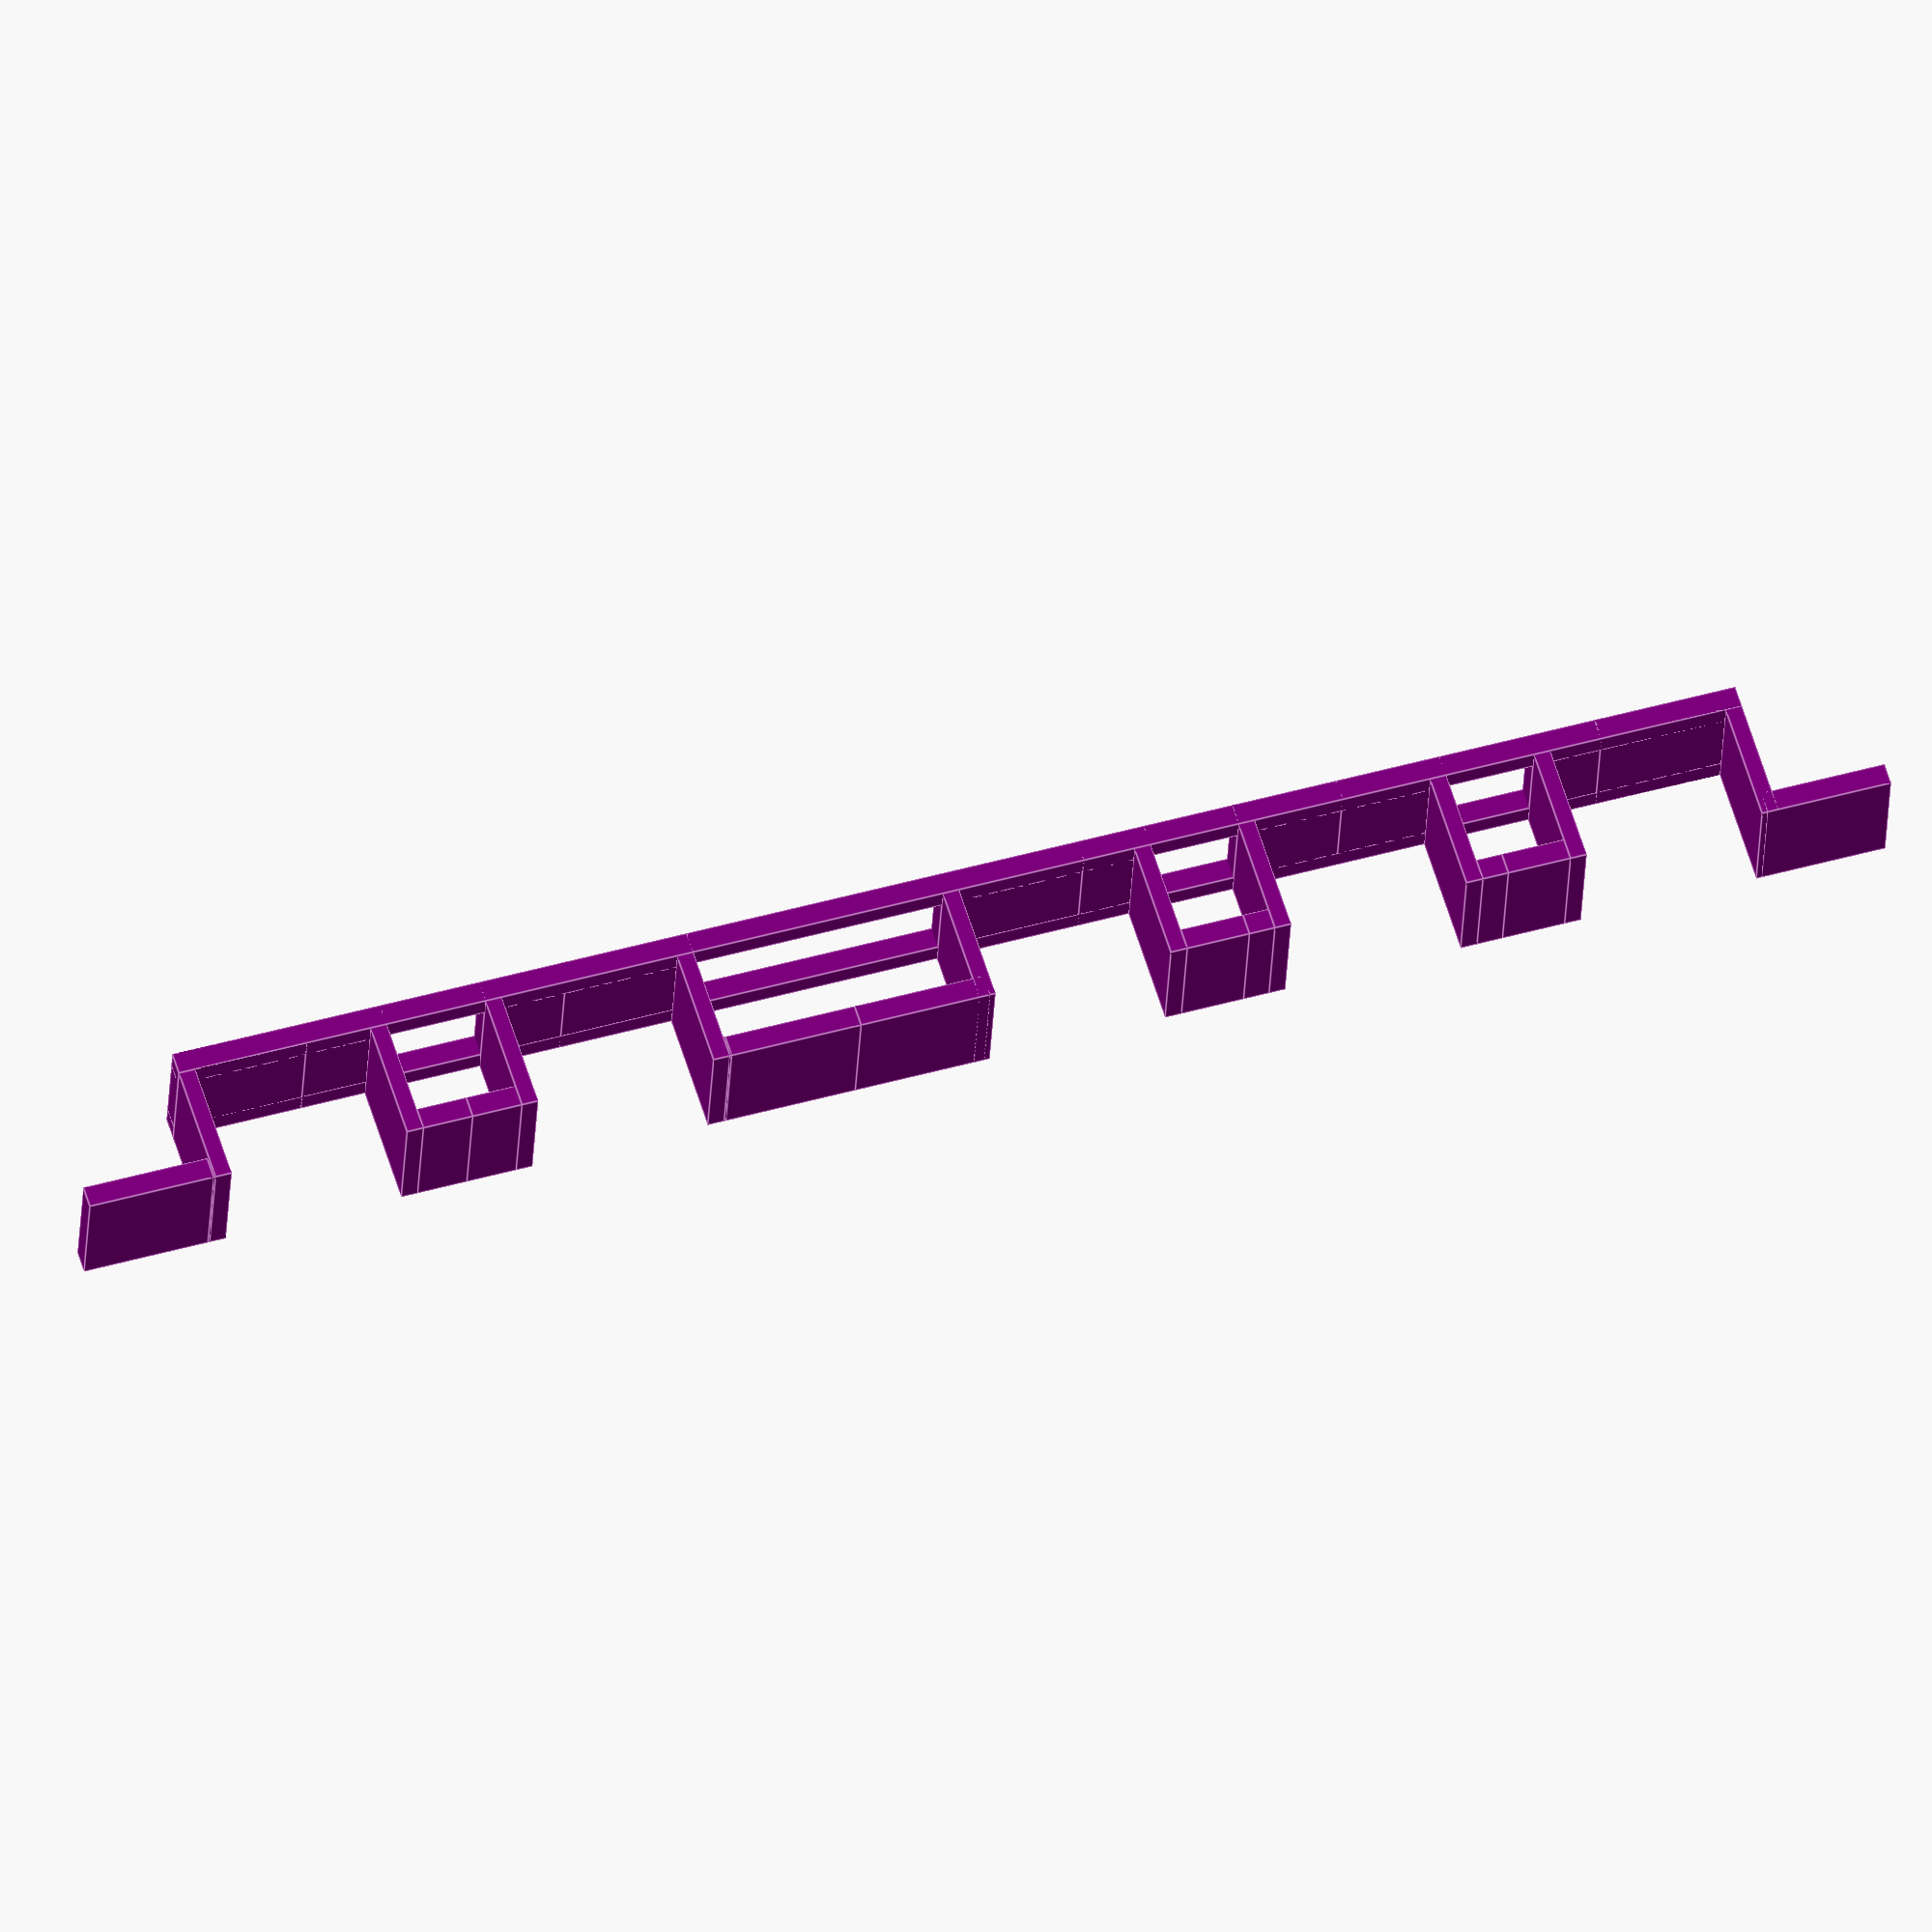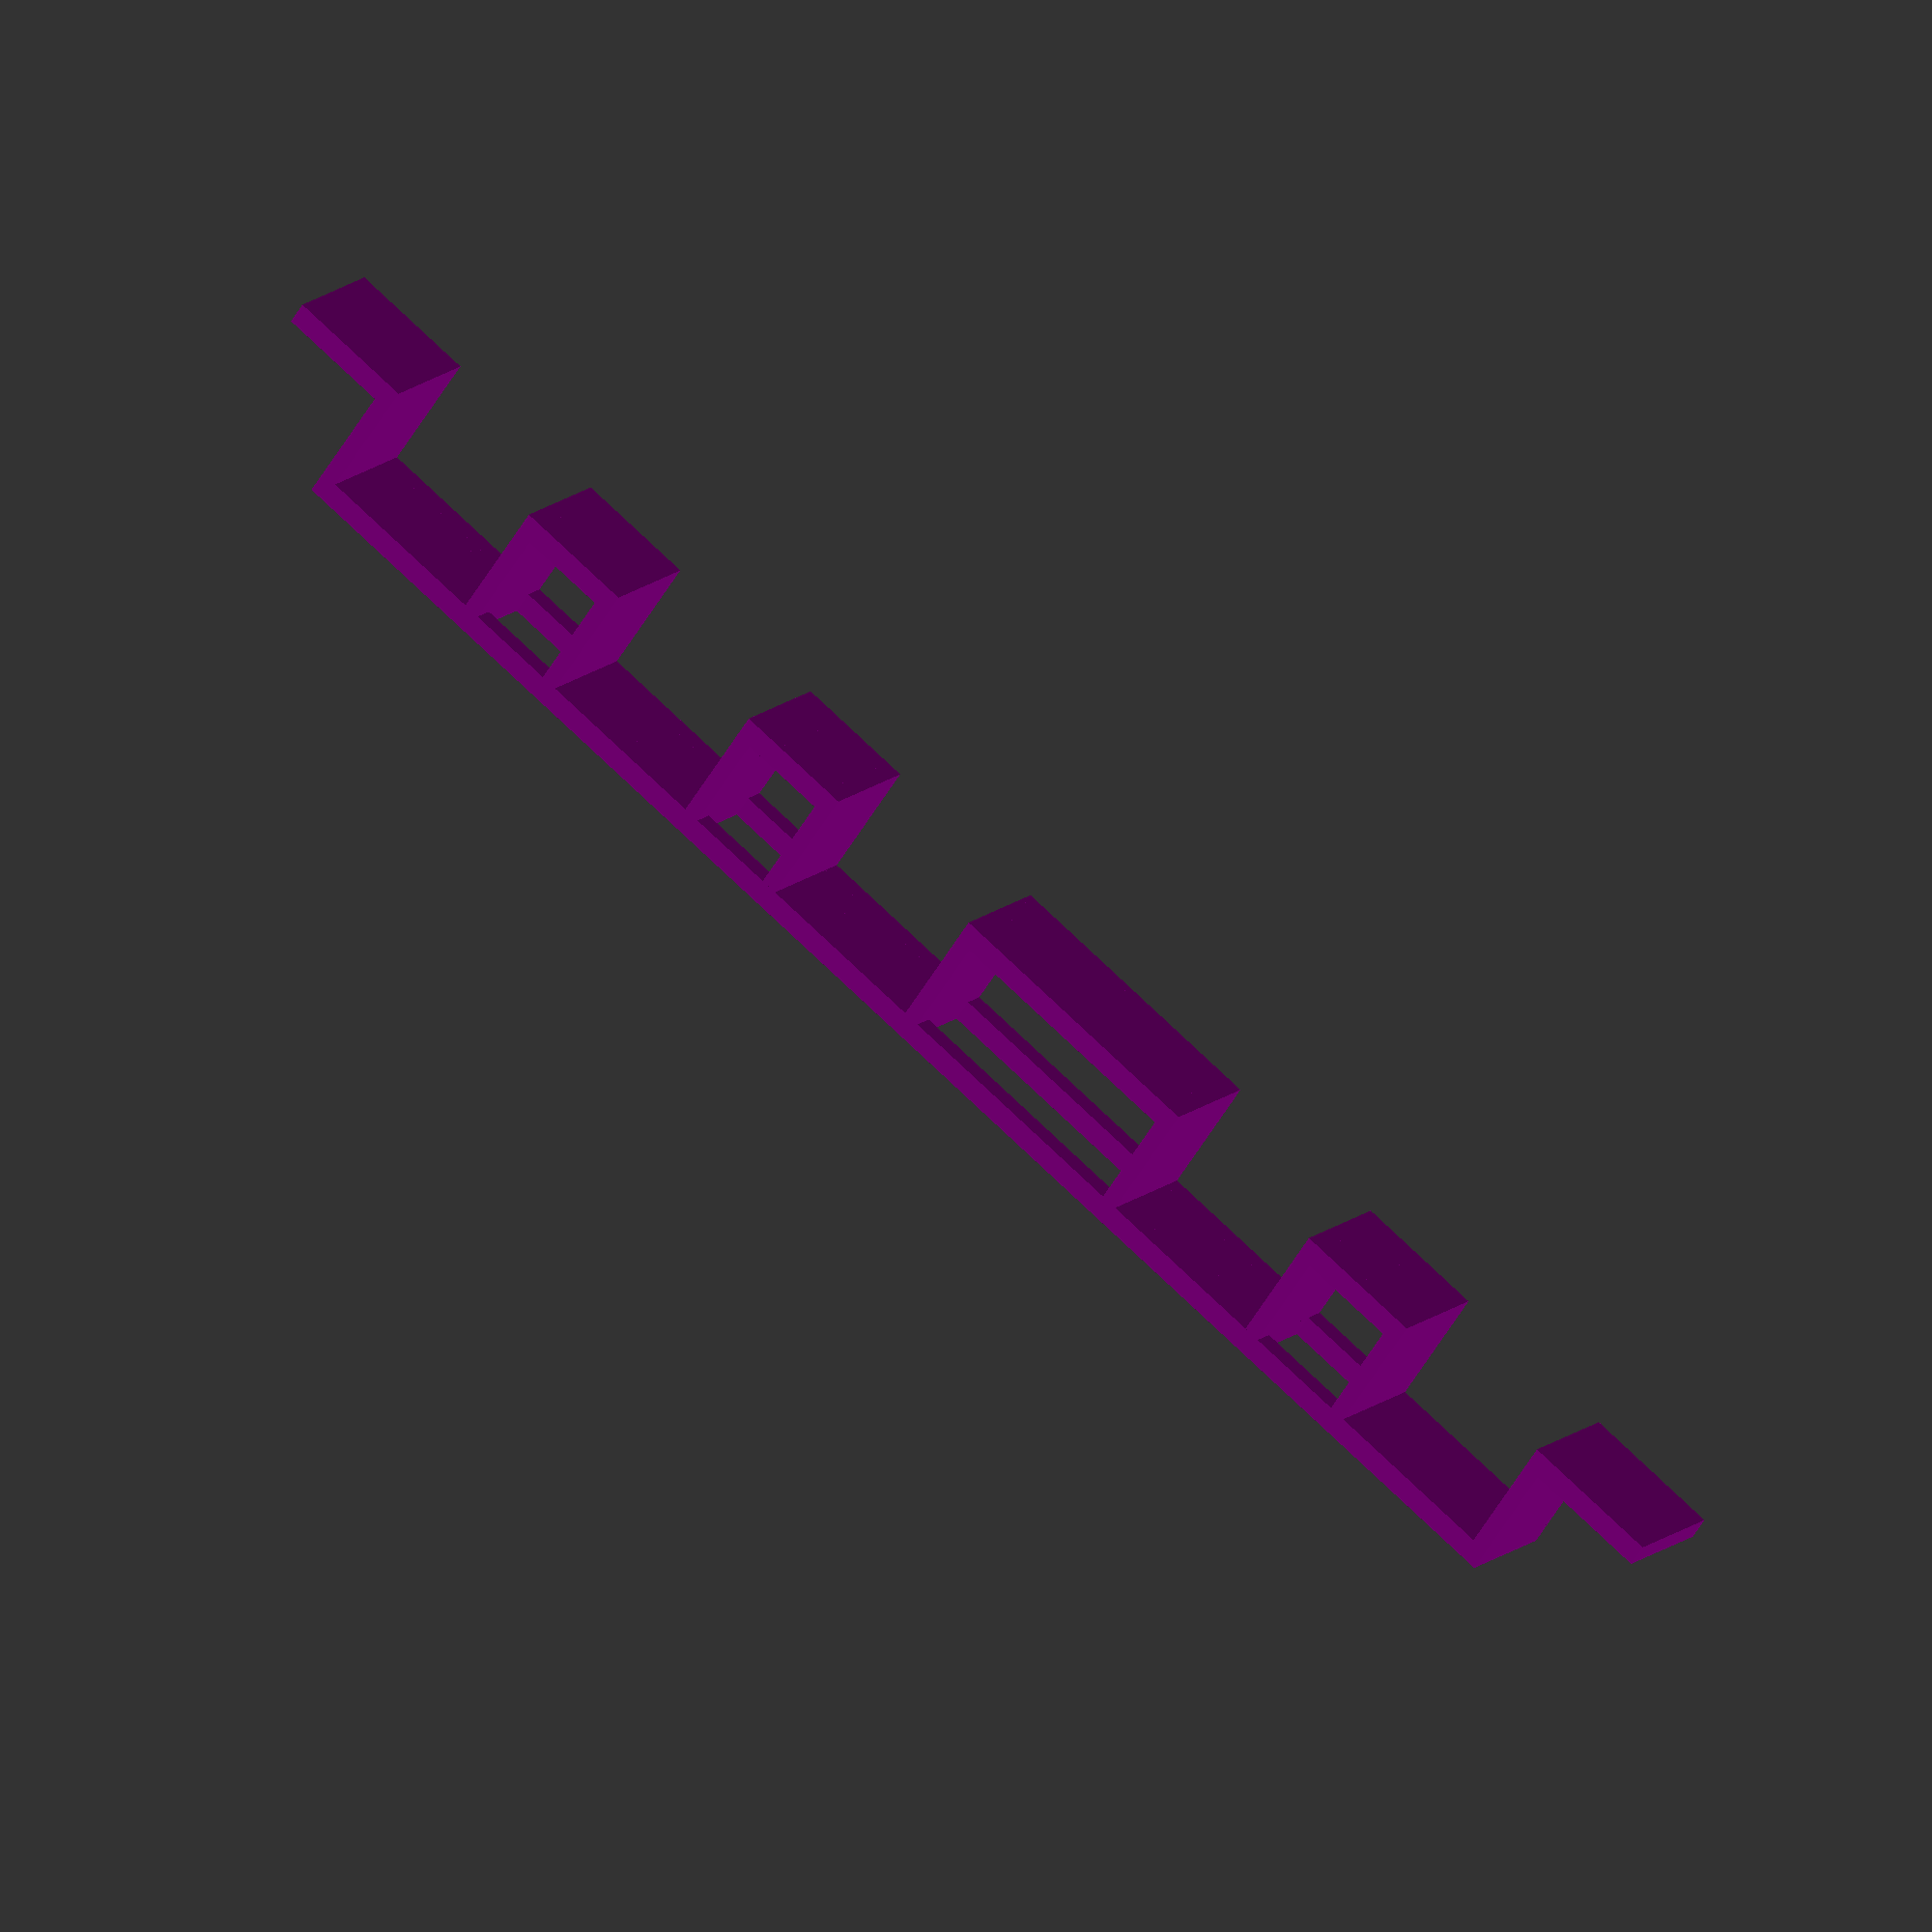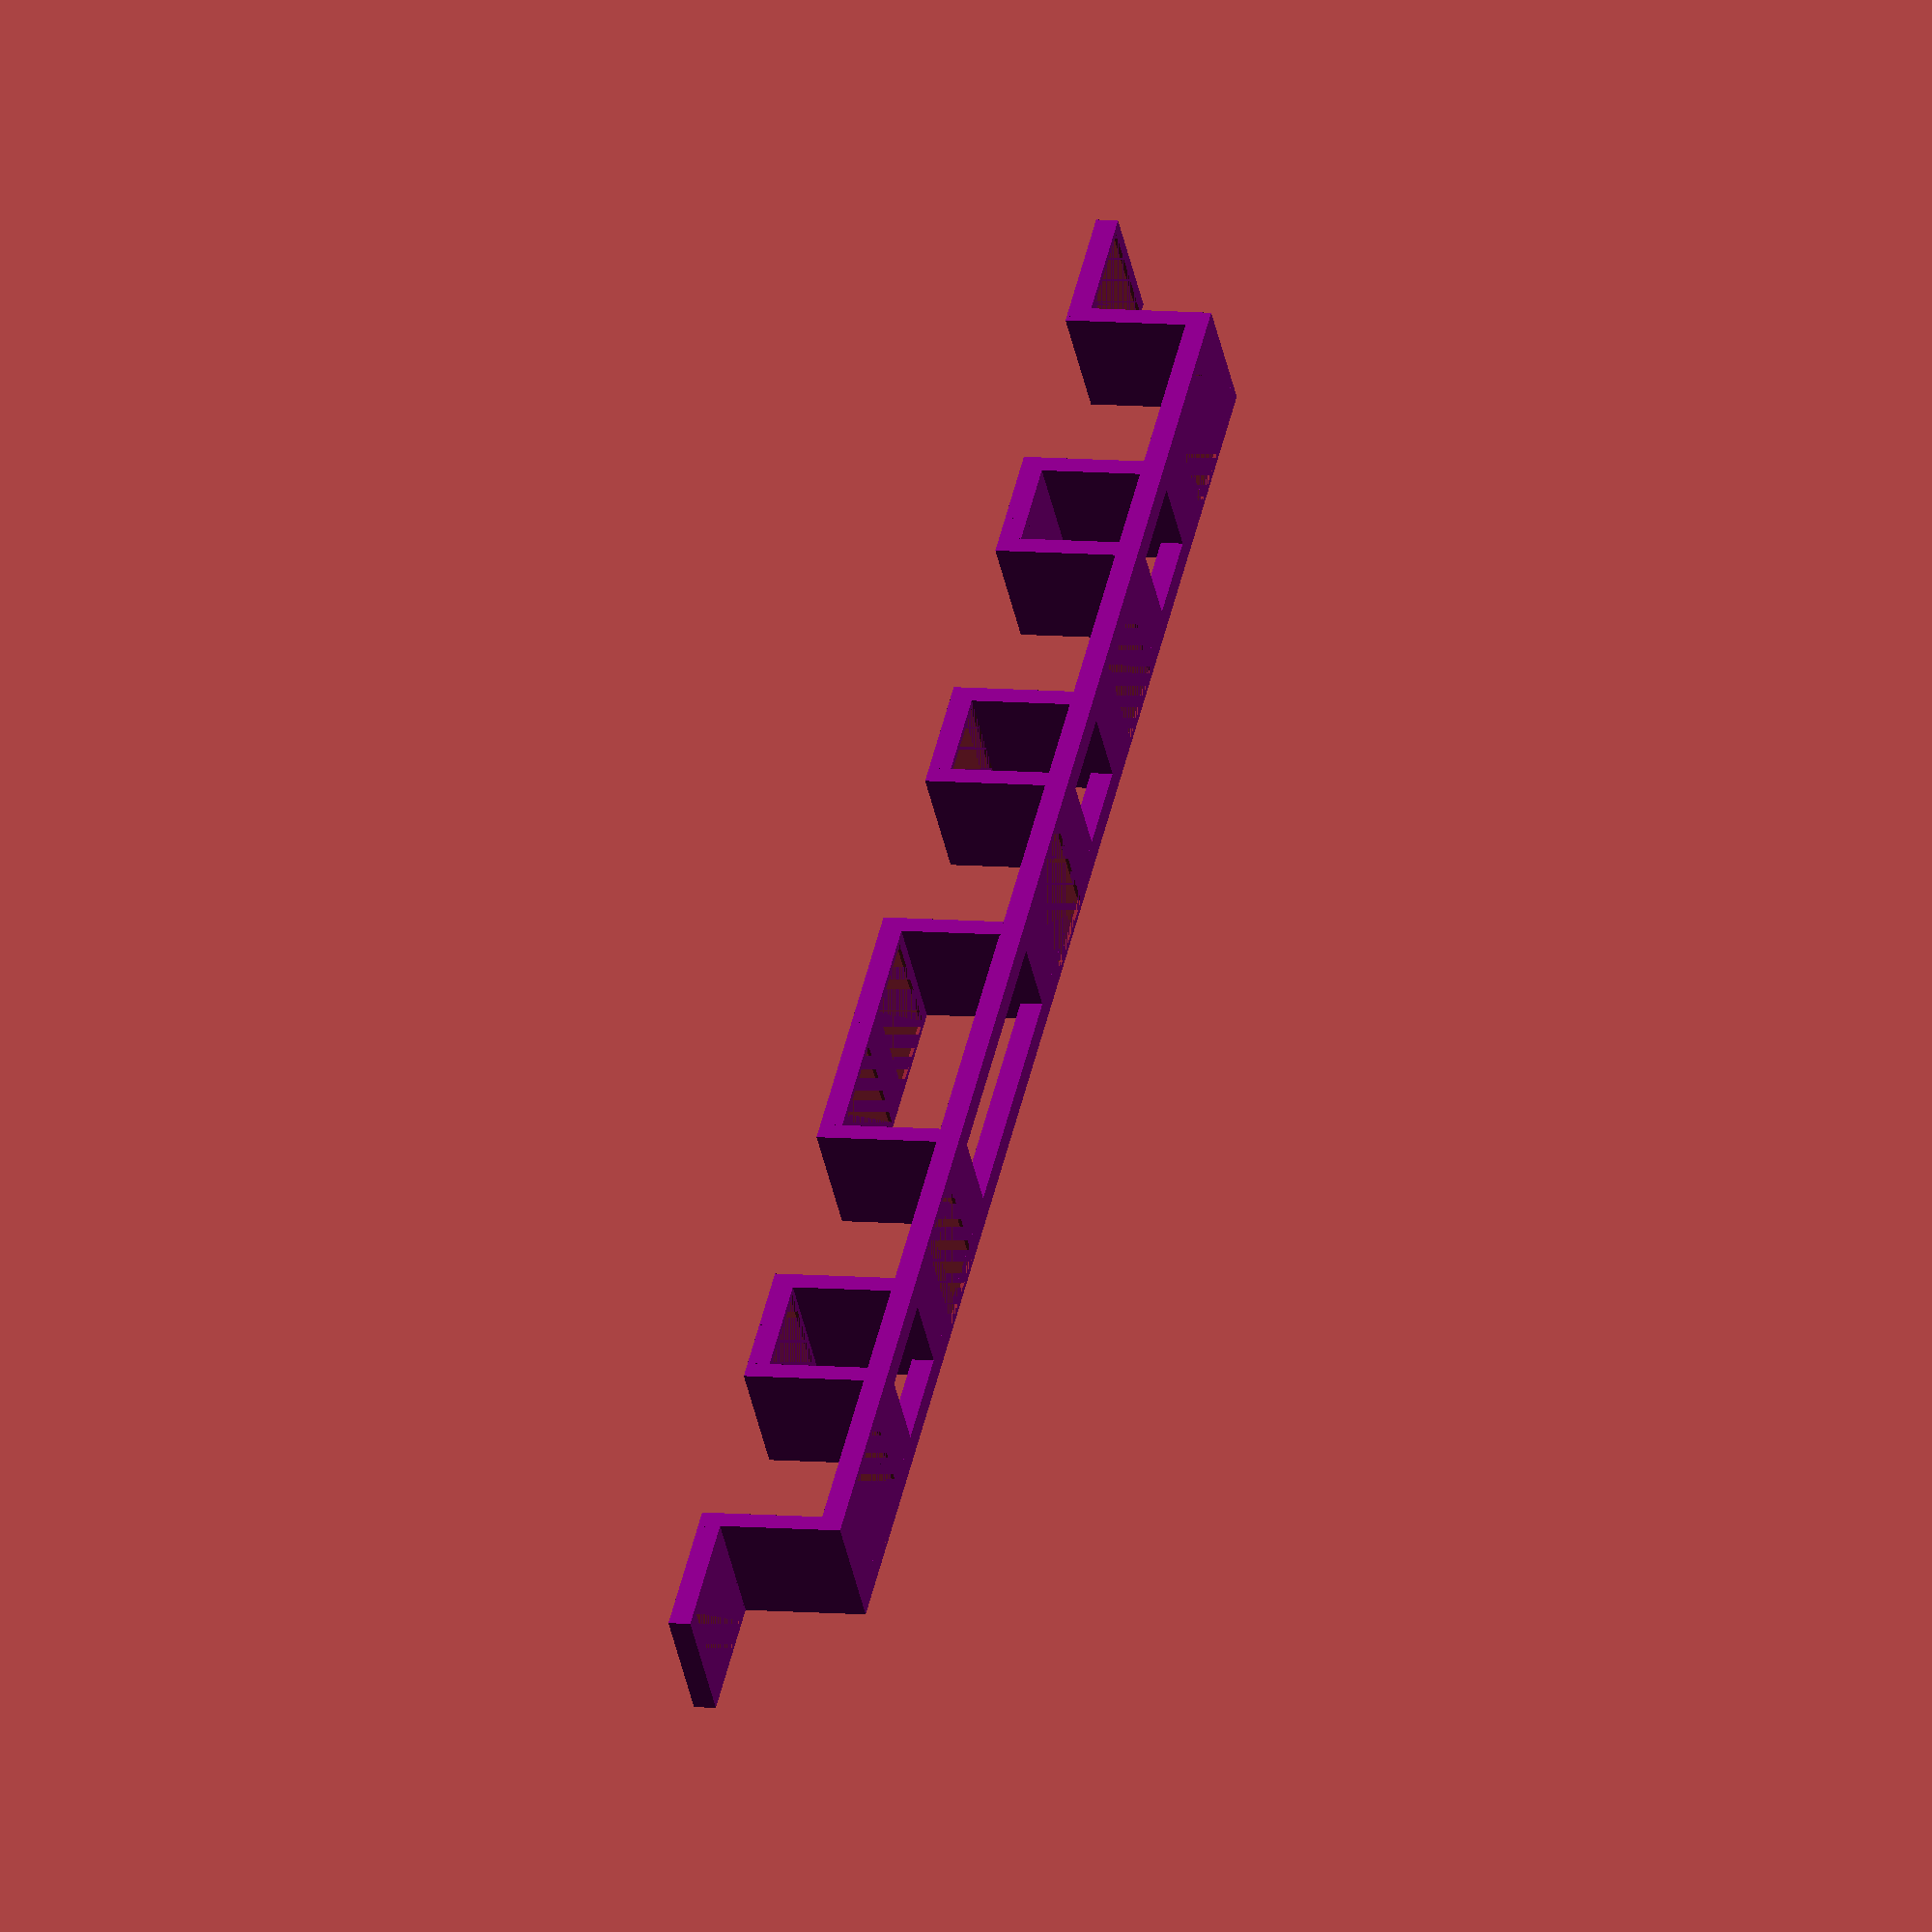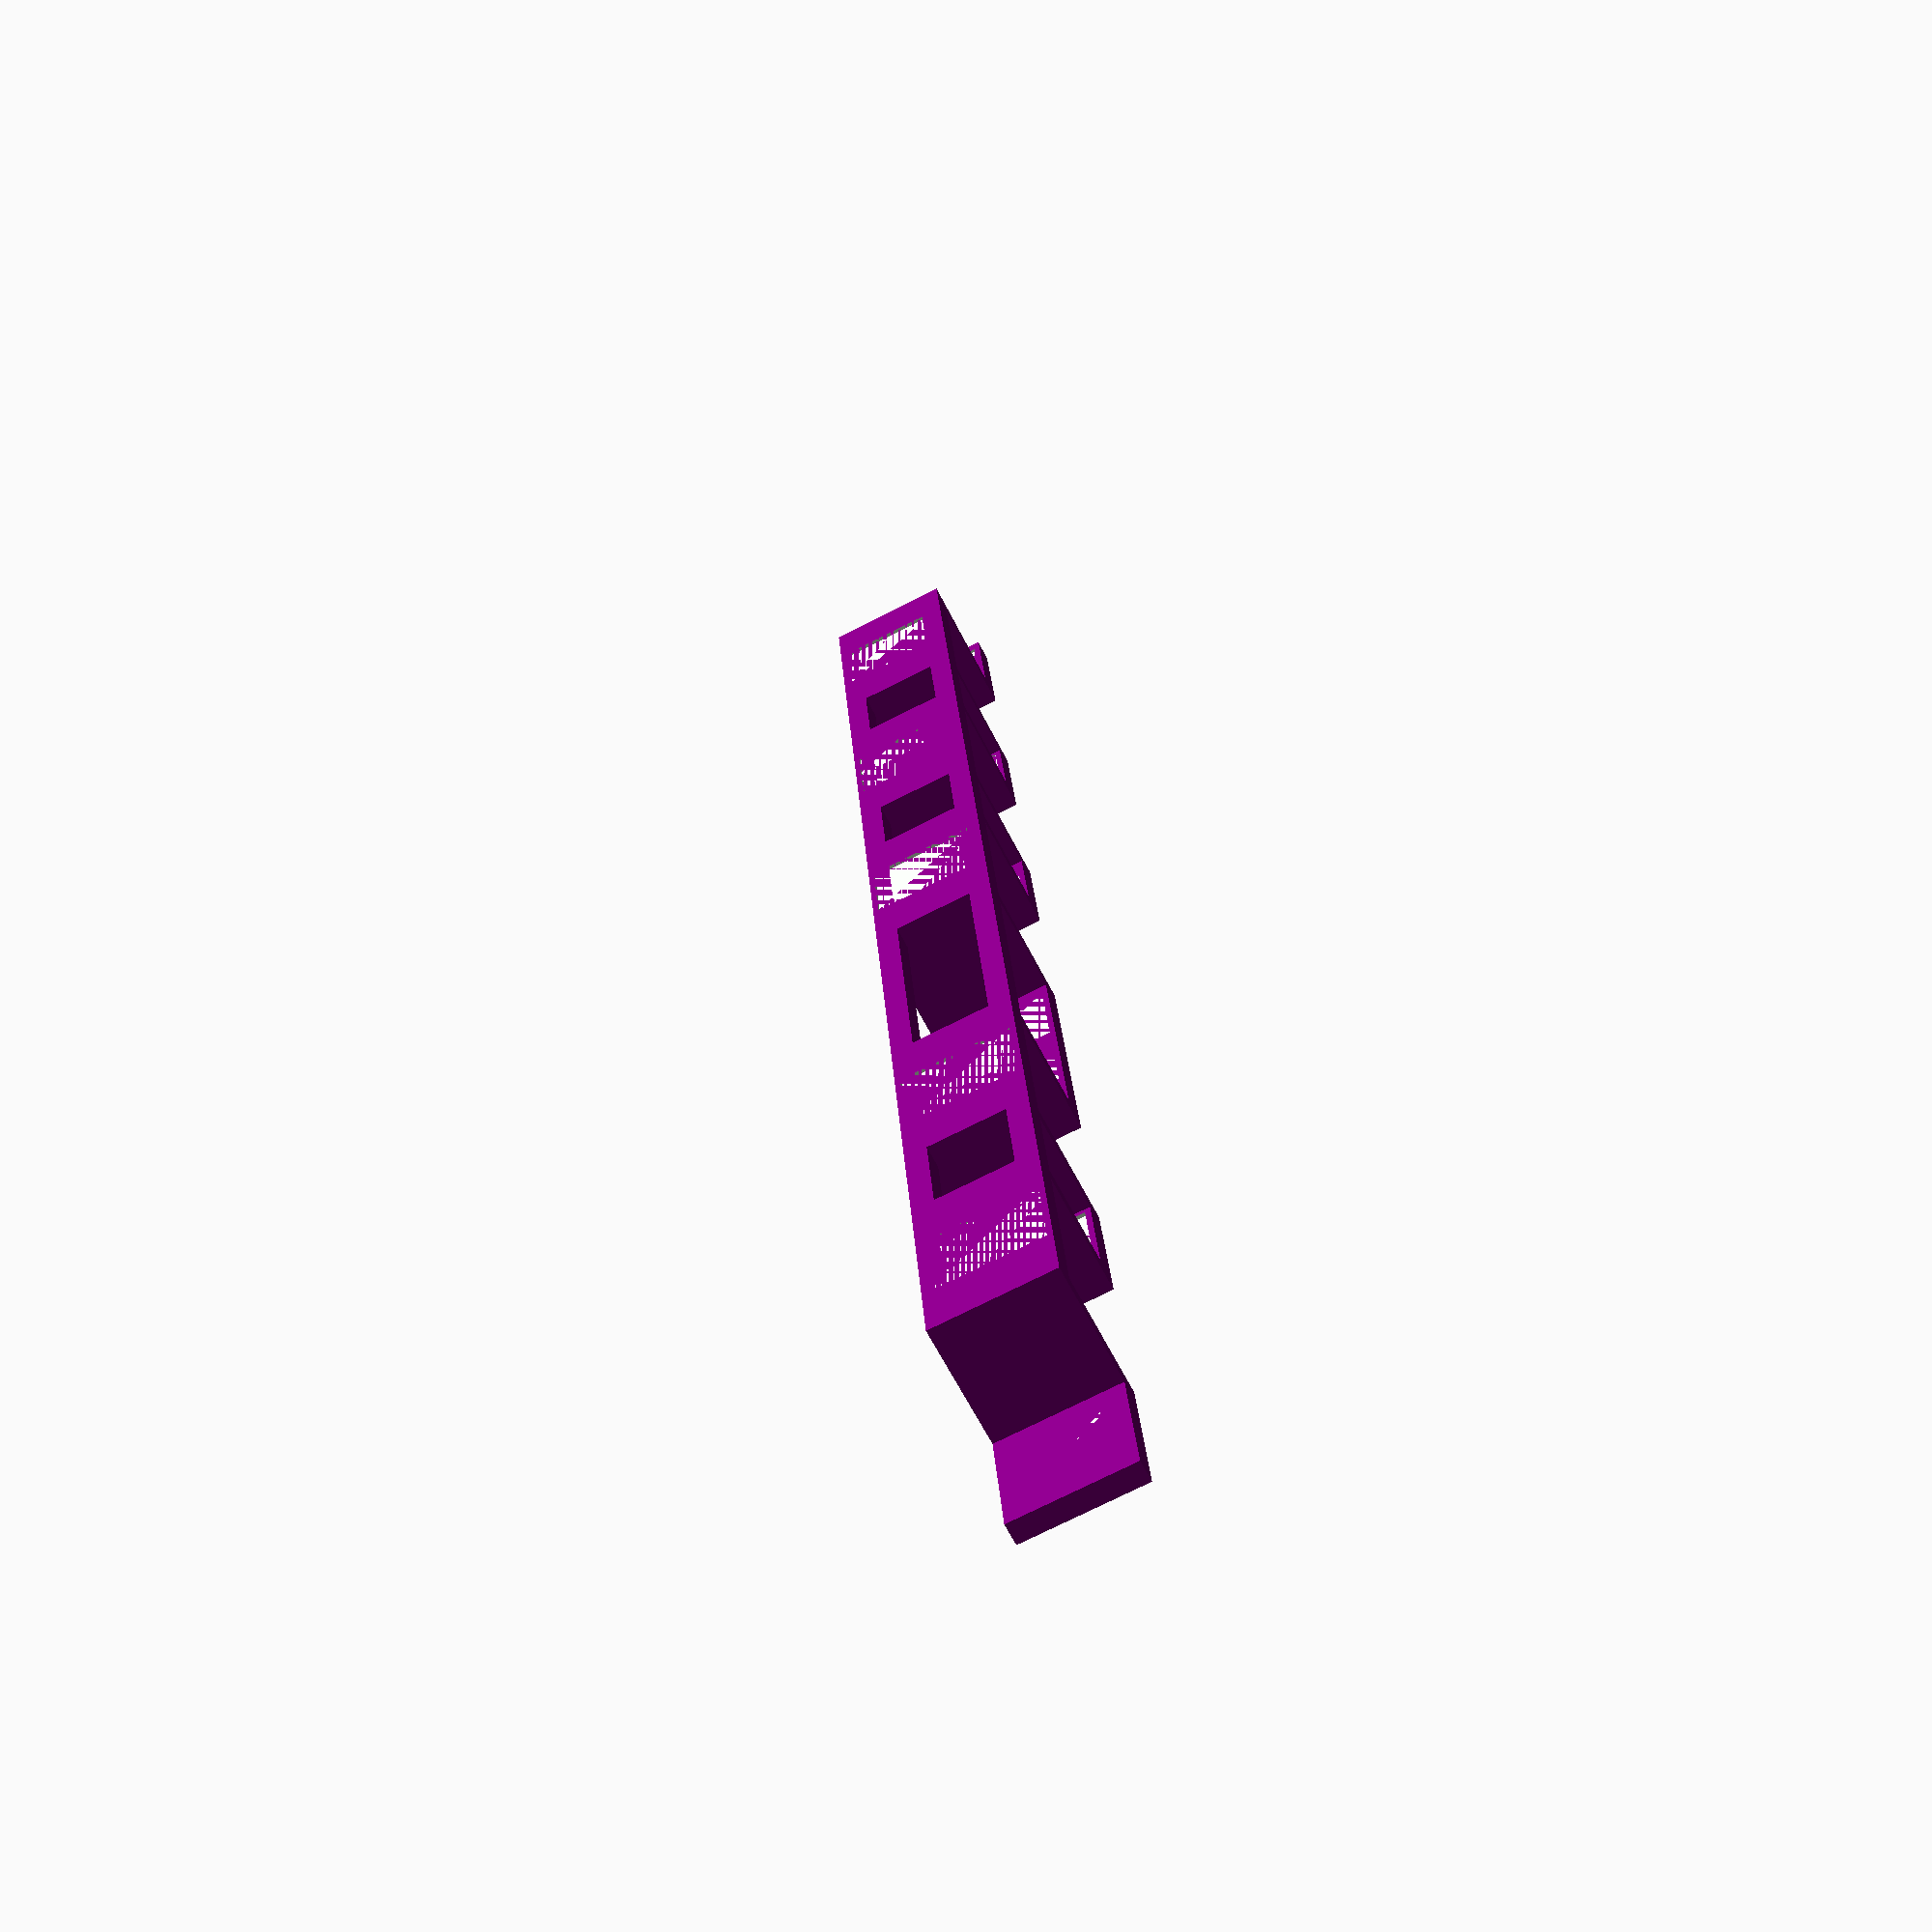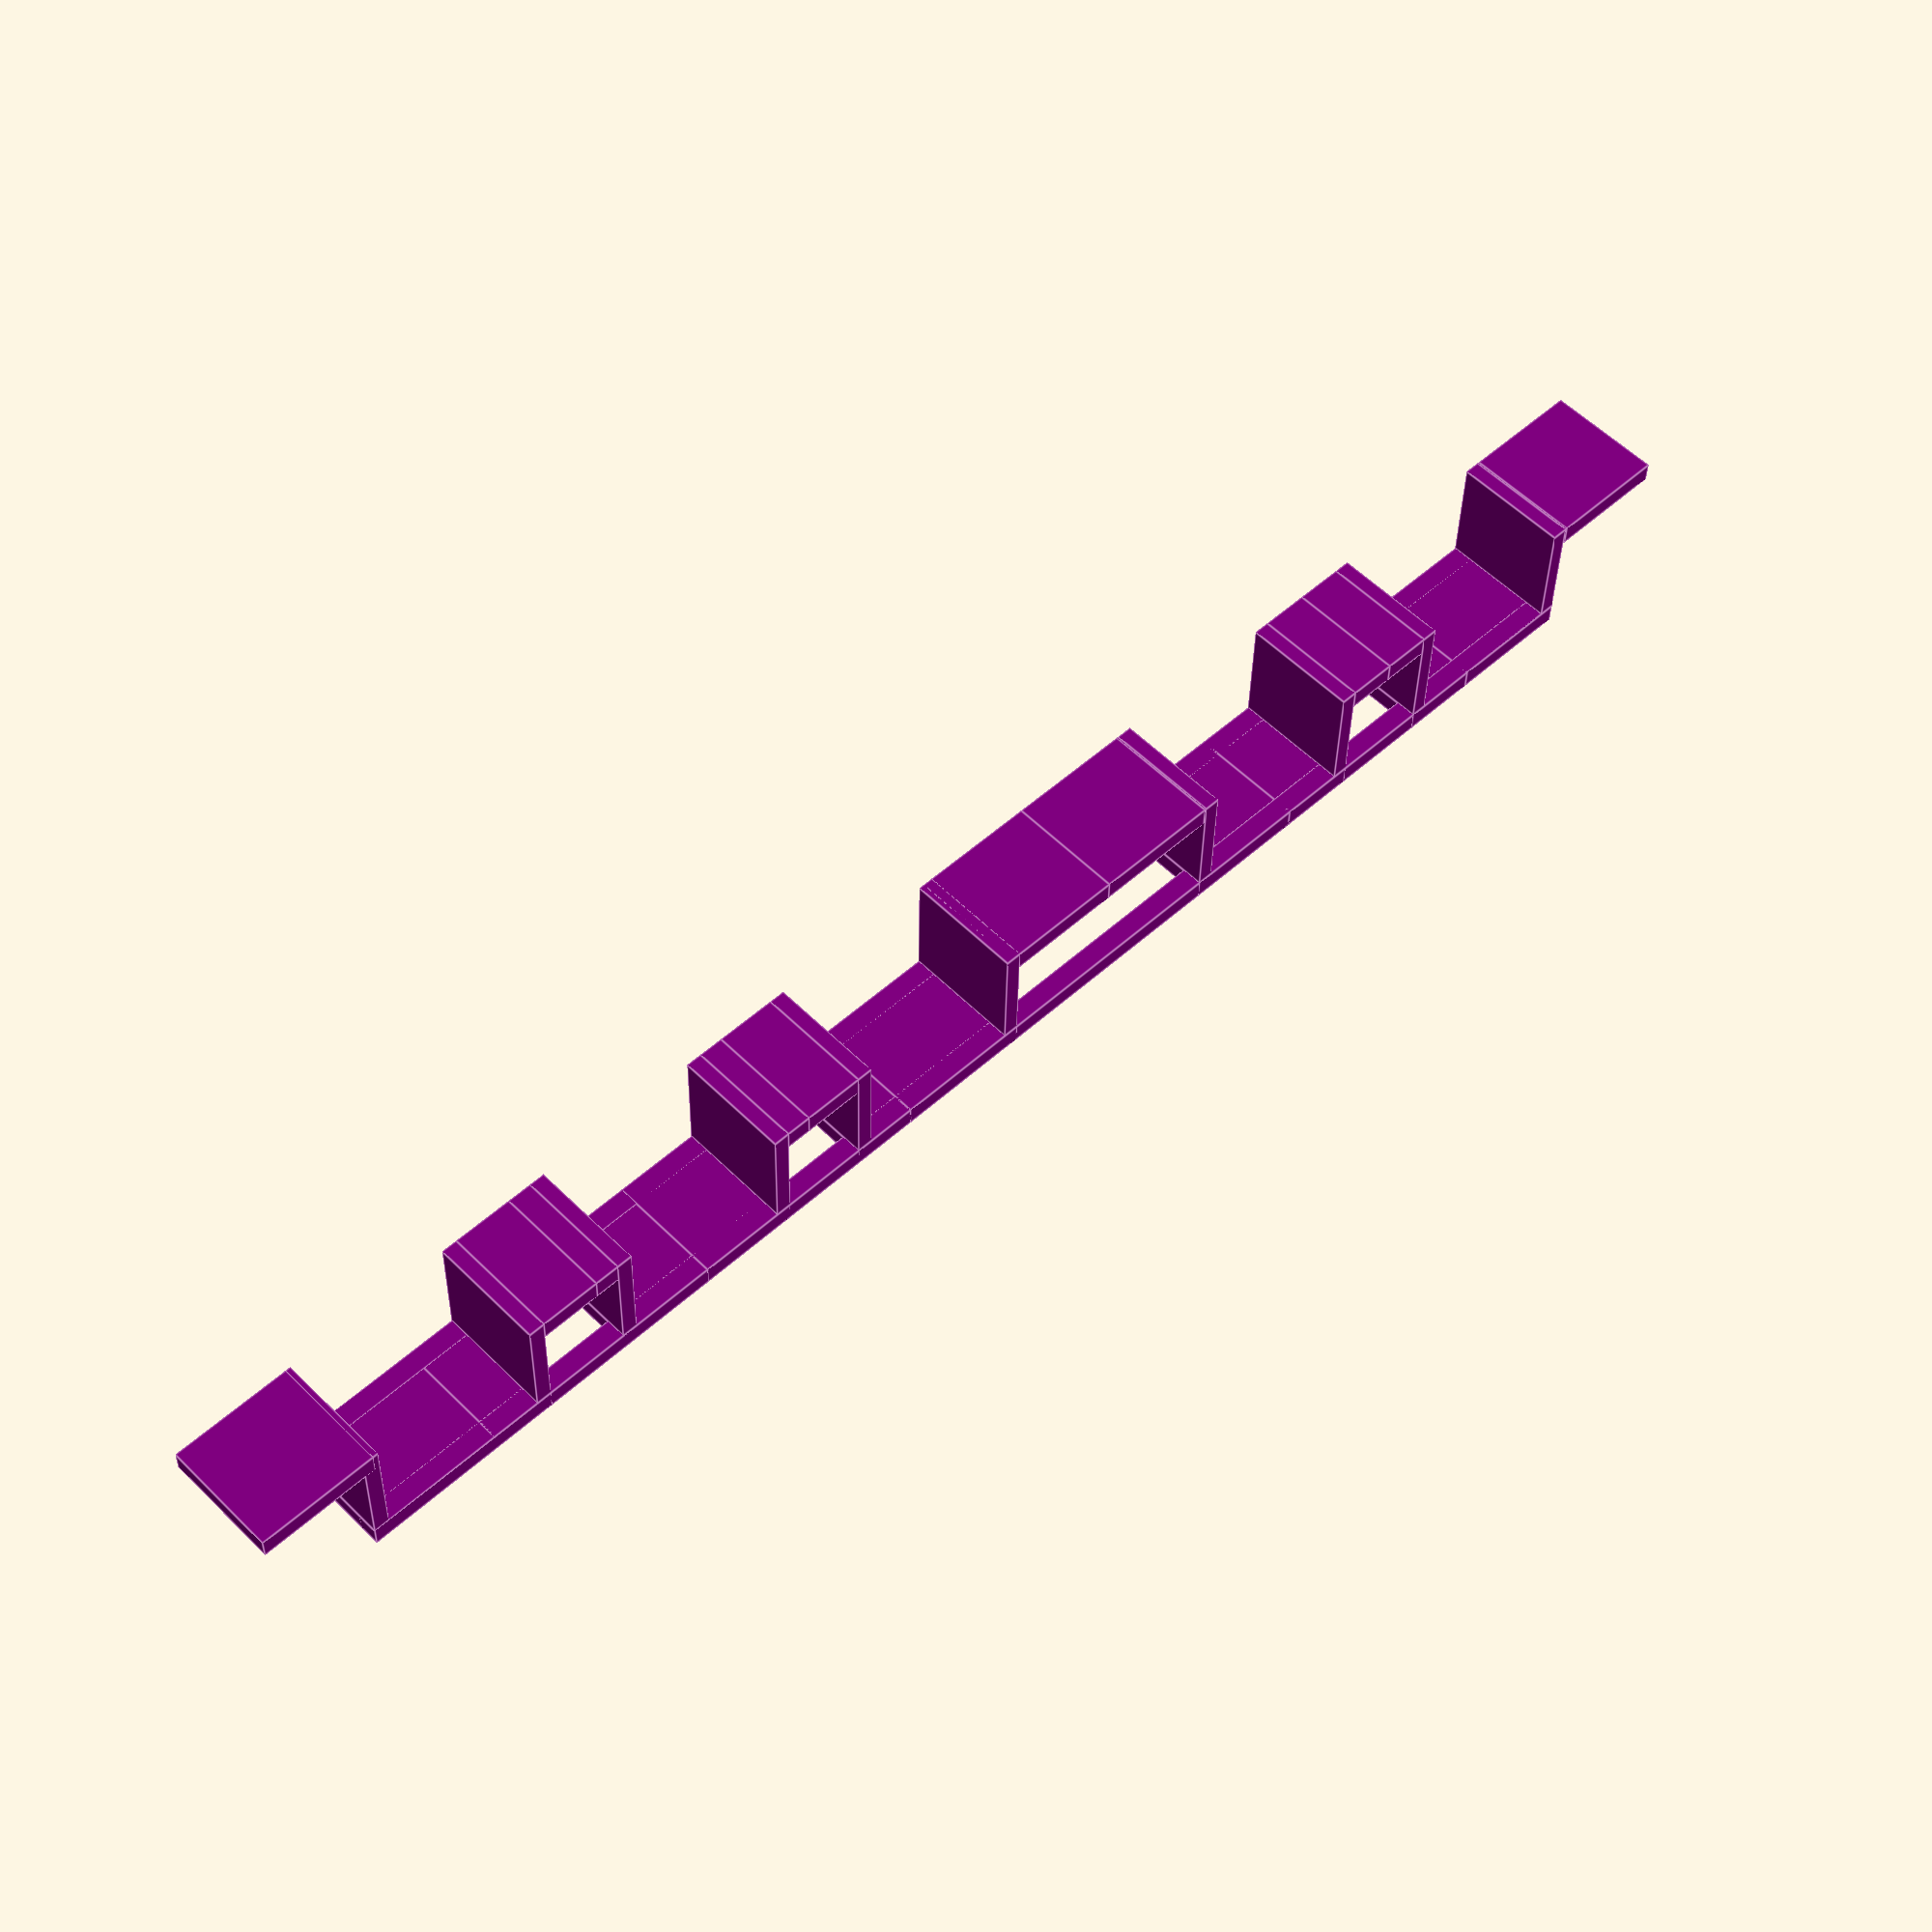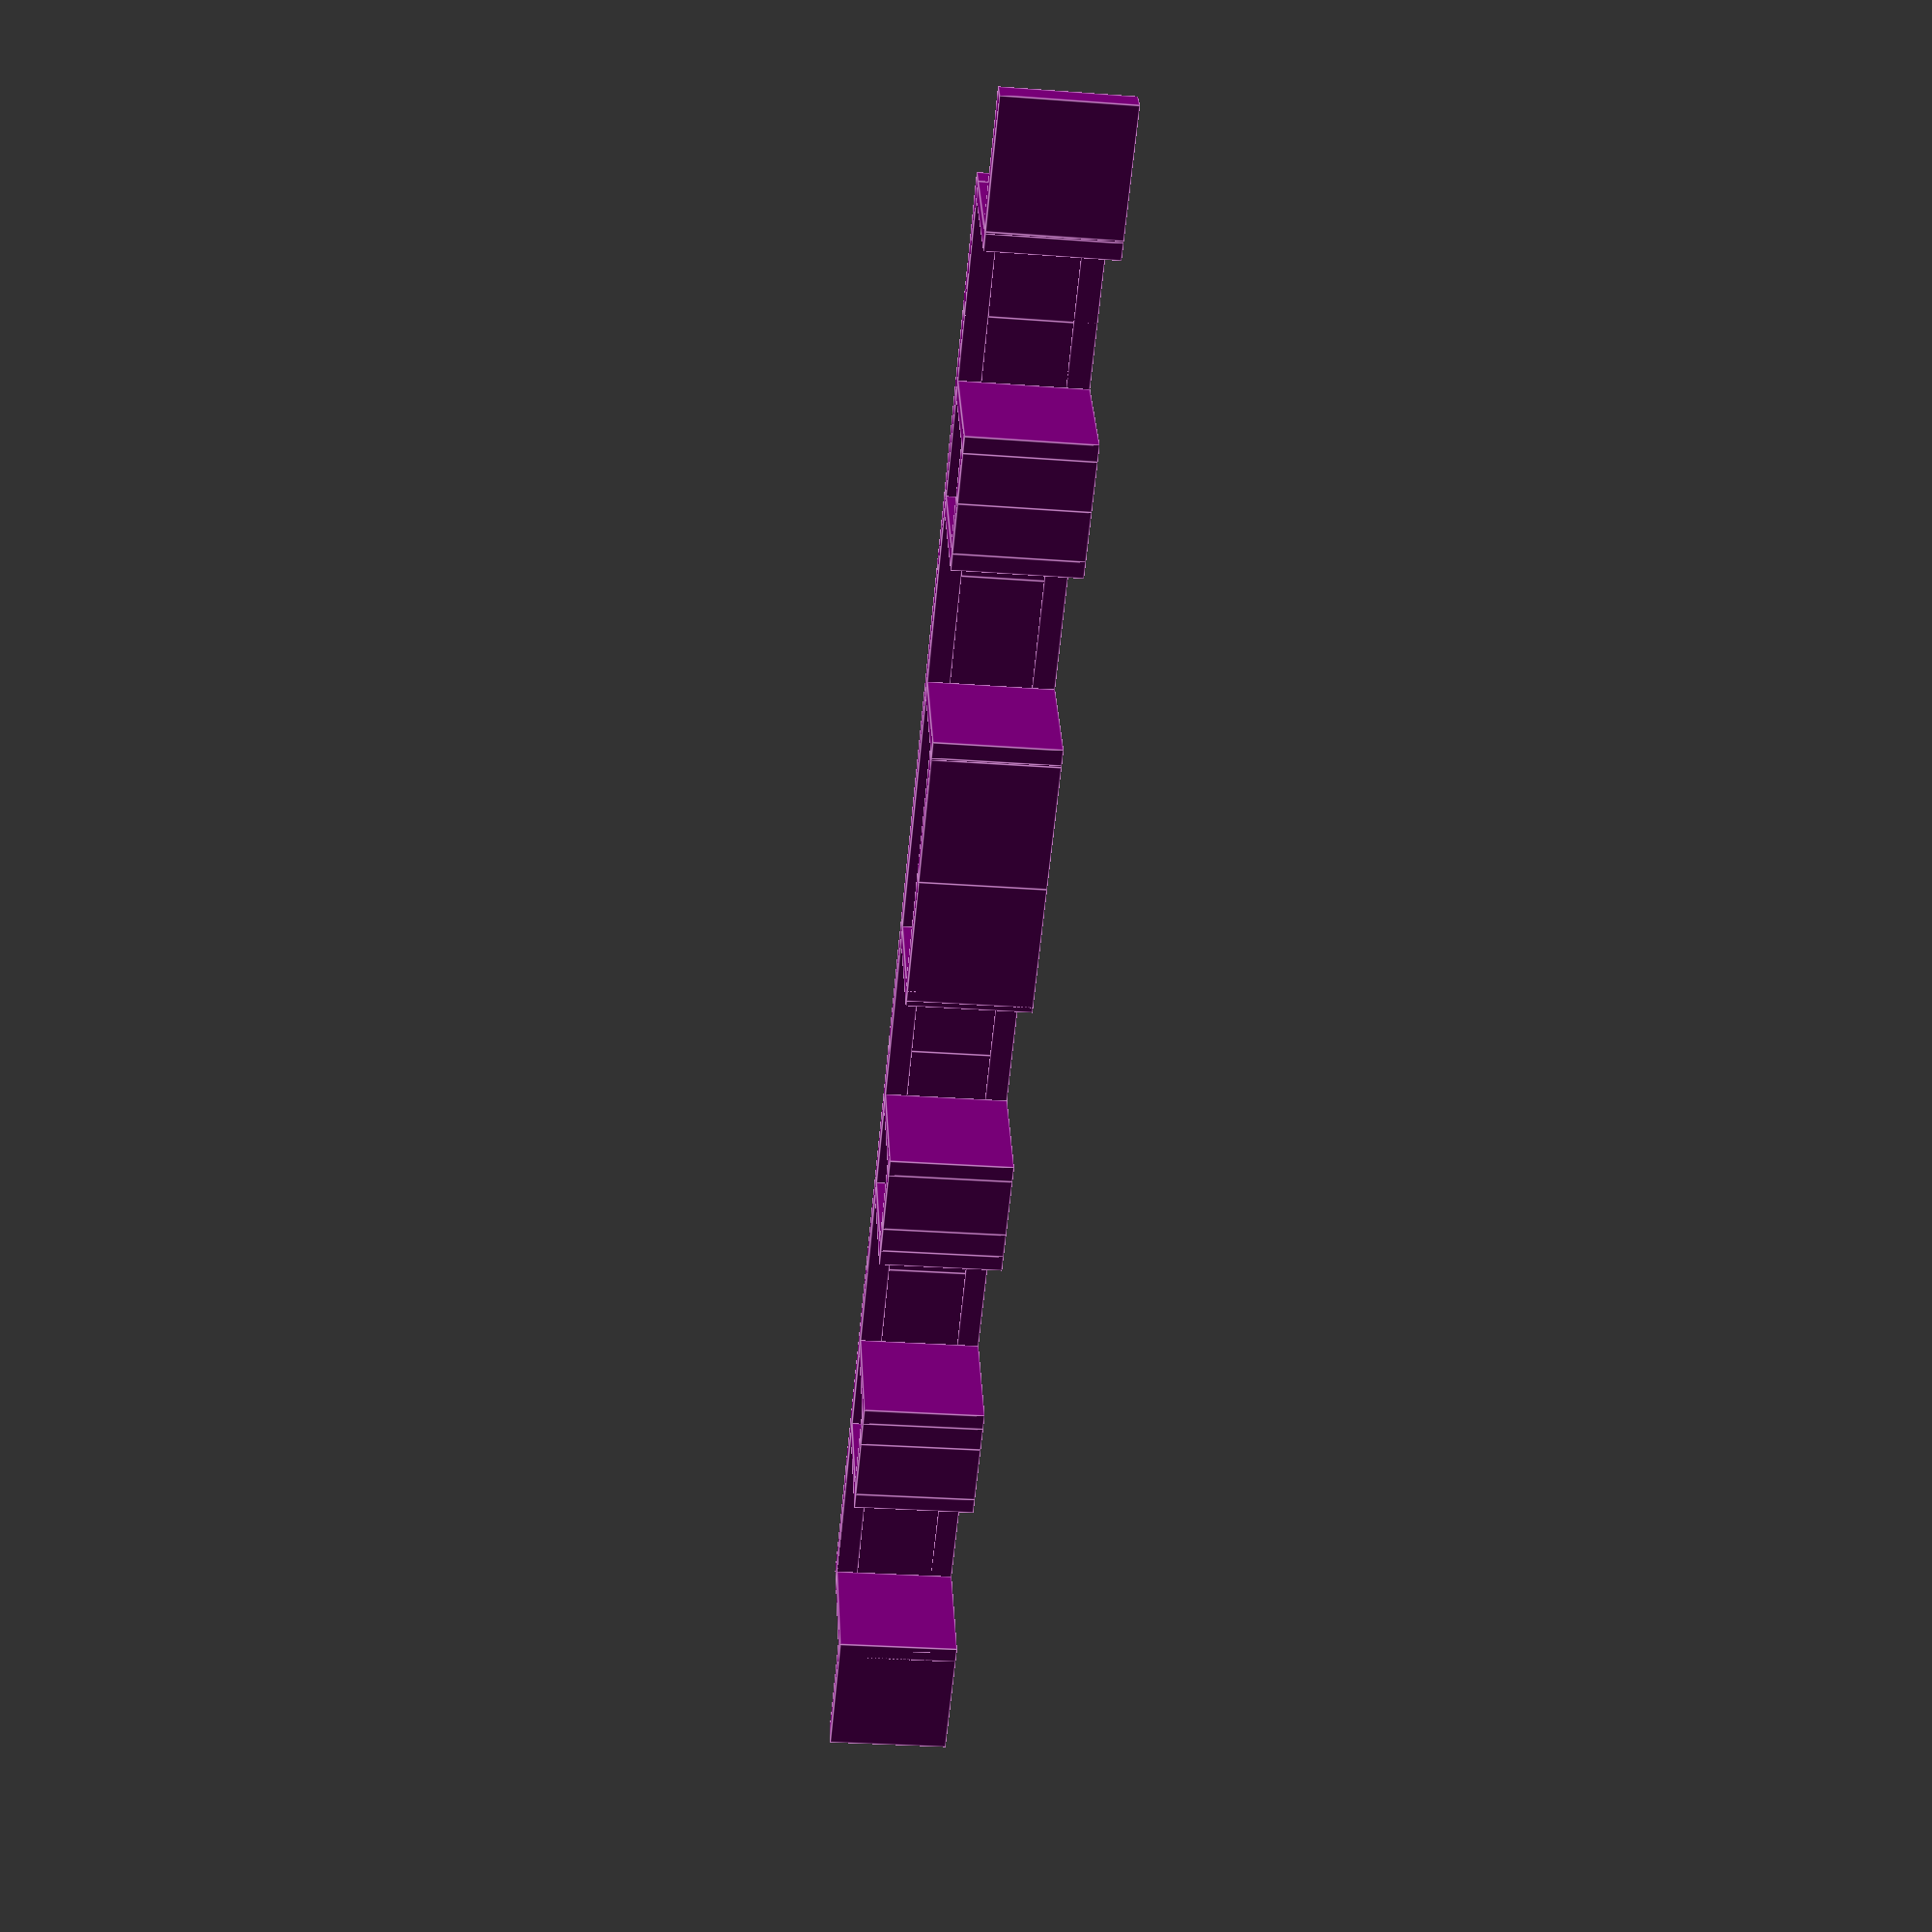
<openscad>

// White keys geometry
w_width  = 22.65; // x axis
w_height = 20;    // y axis
w_depth  = 150;   // z axis
w_gap    = 1; // Distance between two white keys

// Black keys geometry
// *_high is at the shape of the top of the black key
// *_low is at the shape of the bottom of the black key
b_width_low   = 15;
b_height_low  = 24;
b_depth_low   = 90;
b_width_high  = 9.5;
b_depth_high  = 50;
b_height_high = 11+(w_height-b_height_low);
b_height      = b_height_low + b_height_high;
b_width       = b_width_low;
b_jitters     = [-2.175 , 2.175 , 0 , -3.35 , 0 , 3.35 , 0]; // Offset on x axis of black keys, starting from middle position

// Pianoled stuff parameters
pl_depth  = 11;       // z axis size
pl_height = 11;       // y size, excludes thickness
pl_margin = 0.5;      // x axis margin near black keys
pl_thickness_x = 1.5; // vertical thickness on x axis
pl_thickness_y = 2;   // horizontal thickness on y axis
pl_thickness_z = 2;   // horizontal thickness on z axis (ie bars)

// PCB footprint parameters
fp_width    = 8;
fp_height   = 0.3;
fp_depth    = 10;

// Define first note and number of white keys
first_note  = 0; // 0 is C, 1 is D, etc...
notes_count = 7; // Number of white keys to draw

2dprojection = false; // Set to true to export a 2D dxf

if (!2dprojection) {
    //draw_keyboard(); // Uncomment to draw keyboard keys below the frame
    draw_pianoled();
}
else projection(cut=true) translate([0, 0, -5]) {
    // 2D projection, useful to export to 2D dxf and check distances
    draw_keyboard();
    draw_pianoled();
}

module draw_pianoled()
{
    difference() {
        frame();
        footprints();
    }
}

// Draw the whole plastic frame, based on notes_count and first_note
module frame()
{
    union() {
        color("purple") {
            for (i = [0:notes_count-1]) {
                falling = is_prev_black(i);
                rising  = is_next_black(i);

                translate([i * (w_width + w_gap), 0, 0]) {
                    if (falling)
                        draw_part(-1, i, true);
                    else
                        draw_part(0, i, true);
                }

                translate([(i+0.5) * (w_width + w_gap), 0, 0]) {
                    if (rising)
                        draw_part(1, i, false);
                    else
                        draw_part(0, i, false);
                }
            }
            bars();
        }
    }
}

// determine the height (y axis) where the pianoled touches the keyboard
function low_height() = pl_height > (b_height - w_height) ? w_height : (b_height - pl_height);

// determine the height (y axis) where the pianoled top edge is
function high_height() = pl_height > (b_height - w_height) ? w_height + pl_height : low_height() + pl_height;

// return the x position of left side of black key i
function black_key_x(i) =
    (i+1) * (w_width + w_gap) - b_width_low / 2 + get_b_jitter(i);

// return the x position of left side of white key i, including gap
function white_key_x(i) =
    i * (w_width + w_gap);

// return the x position of left side of white key i, excluding gap
function white_key_x_nogap(i) =
    i * (w_width + w_gap) + w_gap / 2;

// Draw a part of the plastic frame. Called twice per key.
// Each white key is made of two parts :
//  - the first may be falling (if there is a black key on the left), or straight
//  - the second may be rising (if there is a black key on the right), or straight
// direction =  0 : straight
// direction = -1 : falling
// direction =  1 : rising
// i is the number of the associated white key
// is_first_half is true if we are drawing the first part of the key
module draw_part(direction, i, is_first_half)
{
    rising   = (direction ==  1);
    falling  = (direction == -1);
    straight = (direction ==  0);
    
    // Will black or white keys support the stuff ?
    h_high = high_height();
    h_low  = low_height();

    if (straight) {
        if (is_first_white(i) && is_first_half) {
            translate([w_gap/2, h_low, 0]) {
                cube([w_width / 2, pl_thickness_y, pl_depth]);
            }
        }
        else if (is_last_white(i)) {
            translate([0, h_low, 0]) {
                cube([w_width / 2, pl_thickness_y, pl_depth]);
            }
        }
        else {
            translate([0, h_low, 0]) {
                cube([(w_width + w_gap) / 2, pl_thickness_y, pl_depth]);
            }
        }
    }
    else if (falling) {
        w1  = b_width / 2 + pl_margin + pl_thickness_x + get_b_jitter(i-1);
        w2  = (w_width + w_gap) / 2 - w1;
        translate([0, h_high, 0]) {
            cube([w1, pl_thickness_y, pl_depth]);
        }
        translate([w1 - pl_thickness_x, h_low, 0]) {
            cube([pl_thickness_x, pl_height, pl_depth]);
        }
        translate([w1, h_low, 0]) {
            cube([w2, pl_thickness_y, pl_depth]);
        }
    }
    else {
        w2  = b_width / 2 + pl_margin + pl_thickness_x - get_b_jitter(i);
        w1  = (w_width + w_gap) / 2 - w2;
        translate([0, h_low, 0]) {
            cube([w1, pl_thickness_y, pl_depth]);
        }
        translate([w1, h_low, 0]) {
            cube([pl_thickness_x, pl_height, pl_depth]);
        }
        translate([w1, h_high, 0]) {
            cube([w2, pl_thickness_y, pl_depth]);
        }
    }
}

// Draw reinforcement bars
module bars()
{
    x0 = is_next_black(0) ? black_key_x(0) : is_next_black(1) ? black_key_x(1) : -1;
    x1 = is_prev_black(notes_count-1) ? black_key_x(notes_count-2) : is_next_black(notes_count-2) ? black_key_x(notes_count-3) : -1;

    if (x0 != -1 && x1 != -1)
    {
        translate([x0 - pl_thickness_x - pl_margin, high_height(), 0]) {
            cube([x1-x0 + 2 * (pl_thickness_x + pl_margin) + b_width, pl_thickness_y, pl_thickness_z]);
        }
        translate([x0 - pl_thickness_x - pl_margin, high_height(), pl_depth - pl_thickness_z]) {
            cube([x1-x0 + 2 * (pl_thickness_x + pl_margin) + b_width, pl_thickness_y, pl_thickness_z]);
        }
    }

}

// Draw the WS8212 PCBs footprints in the frame
module footprints()
{
    union() {
        for (i = [0:notes_count-1]) {
            falling = is_prev_black(i);
            rising  = is_next_black(i);

            // White key alone
            if (!falling && !rising)
            {
                dx = (white_key_x(i+1) + white_key_x(i) - fp_width) / 2;
                dy = low_height() + pl_thickness_y - fp_height;
                dz = (pl_depth - fp_depth) / 2;
                translate([dx, dy, dz]) cube([fp_width, fp_height, fp_depth]);
            }

            // White key followed by black key, print footprint on white key
            if (!falling && rising)
            {
                w_key_x = white_key_x_nogap(i);
                dx = (black_key_x(i) + w_key_x - pl_thickness_x - pl_margin - fp_width) / 2;
                dy = low_height() + pl_thickness_y - fp_height;
                dz = (pl_depth - fp_depth) / 2;
                translate([dx, dy, dz]) cube([fp_width, fp_height, fp_depth]);
            }

            // White key precedeed by black key, print footprint on white key
            if (falling && !rising)
            {
                w_key_x = white_key_x(i+1) - w_gap/2;
                dx = (w_key_x + black_key_x(i-1) + b_width_low + pl_thickness_x + pl_margin - fp_width) / 2;
                dy = low_height() + pl_thickness_y - fp_height;
                dz = (pl_depth - fp_depth) / 2;
                translate([dx, dy, dz]) cube([fp_width, fp_height, fp_depth]);
            }

            // White key between two black keys, print footprint on white key
            if (falling && rising)
            {
                // Position to the middle of black keys:
                dx = (black_key_x(i) + black_key_x(i-1) + b_width_low - fp_width) / 2;
                dy = low_height() + pl_thickness_y - fp_height;
                dz = (pl_depth - fp_depth) / 2;
                translate([dx, dy, dz]) cube([fp_width, fp_height, fp_depth]);
            }

            // Print footprint on black key
            if (rising)
            {
                // Footprint on black key
                dx2 = black_key_x(i) + (b_width_low - fp_width)/ 2;
                dy2 = high_height() + pl_thickness_y - fp_height;
                dz2 = (pl_depth - fp_depth) / 2;
                translate([dx2, dy2, dz2]) cube([fp_width, fp_height, fp_depth]);
            }
        }
    }
}

// Draw the whole keyboard, based on notes_count and first_note
module draw_keyboard()
{
    for (i = [0:notes_count-1]) {
        white_key(i);
        
        if (is_next_black(i))
            black_key(i);
    }
}

// Draw white key i
module white_key(i) {
    difference() {
        color("White") {
        translate([w_gap/2 + i * (w_width + w_gap), 0, 0]) cube([w_width, w_height, w_depth]);
        }
        union() {
            if (is_prev_black(i))
                black_key(i-1);
            if (is_next_black(i))
                black_key(i);
        }
    }
}

// return true if white key i a C
function is_c(i) =
(
    ((i+first_note)%7 == 0)
);

// return true if white key i a E
function is_e(i) =
(
    ((i+first_note)%7 == 2)
);

// return true if white key i a F
function is_f(i) =
(
    ((i+first_note)%7 == 3)
);

// return true if white key i a B
function is_b(i) =
(
    ((i+first_note)%7 == 6)
);

// return true if this is white key i the last of the keyboard
function is_last_white(i) =
(
    (i + 1 == notes_count)
);

// return true if this is white key i the first of the keyboard
function is_first_white(i) =
(
    (i == 0)
);

// return true if there is a black key before white key i
function is_prev_black(i) =
(
    (!is_first_white(i) && !is_c(i) && !is_f(i))
);

// return true if there is a black key after white key i
function is_next_black(i) =
(
    (!is_last_white(i) && !is_e(i) && !is_b(i))
);

// calculate x offset of black key
function get_b_jitter(i) =
(
    b_jitters[(i+first_note)%7]
);

// draw black key following white key i
module black_key(i) {
    wl = b_width_low;   // low  width , x axis
    wh = b_width_high;  // high width , x axis
    hl = b_height_low;  // low  height, y axis
    hh = b_height_high; // high height, y axis
    dl = b_depth_low;   // low  depth , z axis
    dh = b_depth_high;  // high depth , z axis
    
    dy = 0; // Starting height of black keys (debug)
    
    // Black key shape, starting from 0
    bk_points = [
        [ 0, dy, 0], // 0
        [ 0, dy,dl], // 1
        [wl, dy,dl], // 2
        [wl, dy, 0], // 3
        [ 0,hl, 0], // 4
        [ 0,hl,dl], // 5
        [wl,hl,dl], // 6
        [wl,hl, 0], // 7
        [(wl-wh)/2,hl+hh, 0], // 8
        [(wl-wh)/2,hl+hh,dh], // 9
        [(wl+wh)/2,hl+hh,dh], // 10
        [(wl+wh)/2,hl+hh, 0]  // 11
    ];
    
    bk_faces = [
        [0, 1, 2, 3],
        [0, 4, 5, 1],
        [5, 6, 2, 1],
        [2, 6, 7, 3],
        [4, 8, 9, 5],
        [9, 10, 6, 5],
        [6, 10, 11, 7],
        [8, 11, 10, 9],
        [0, 3, 7, 11, 8, 4]
    ];
    
    translate([(i+1) * (w_width + w_gap) - b_width_low / 2 + get_b_jitter(i), 0, 0]) {
        color("DarkSlateGray", 1) {
            polyhedron(bk_points, bk_faces);
        }
    }
}

</openscad>
<views>
elev=211.4 azim=163.1 roll=182.7 proj=o view=edges
elev=165.6 azim=35.3 roll=150.6 proj=o view=solid
elev=42.9 azim=256.6 roll=191.7 proj=o view=solid
elev=252.9 azim=81.3 roll=243.0 proj=p view=solid
elev=304.3 azim=181.3 roll=316.2 proj=p view=edges
elev=211.3 azim=207.9 roll=276.1 proj=p view=edges
</views>
